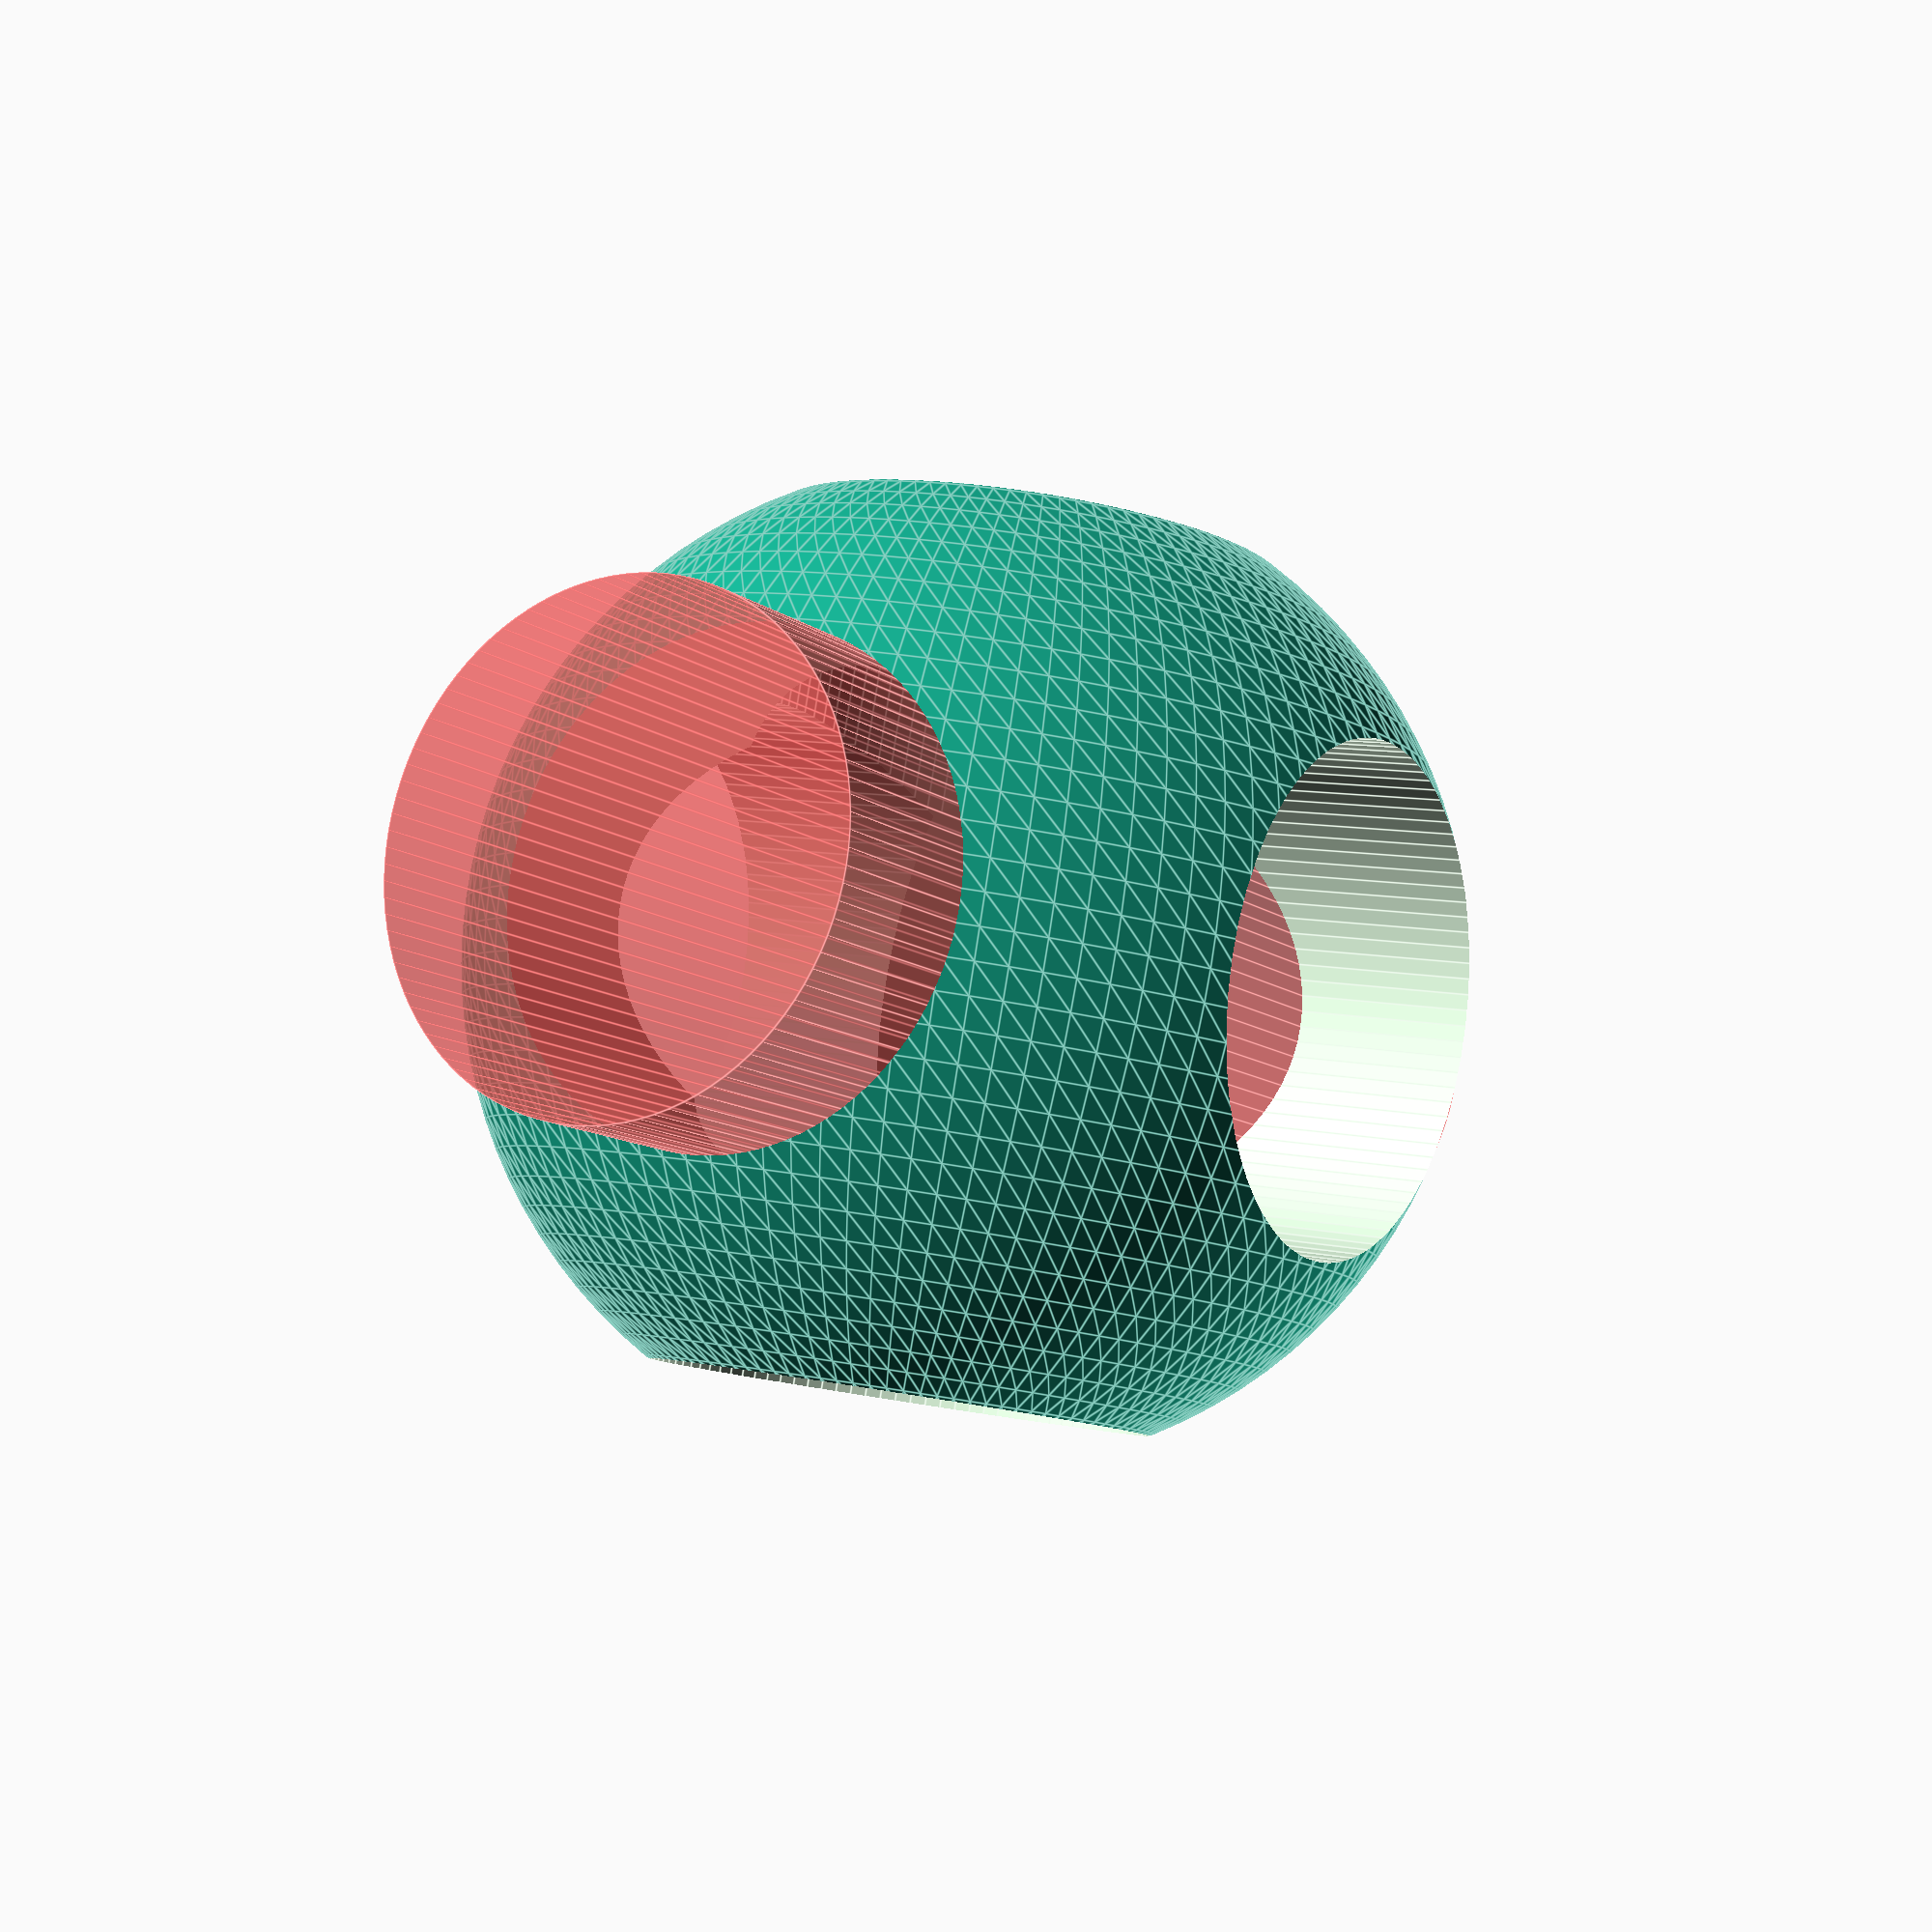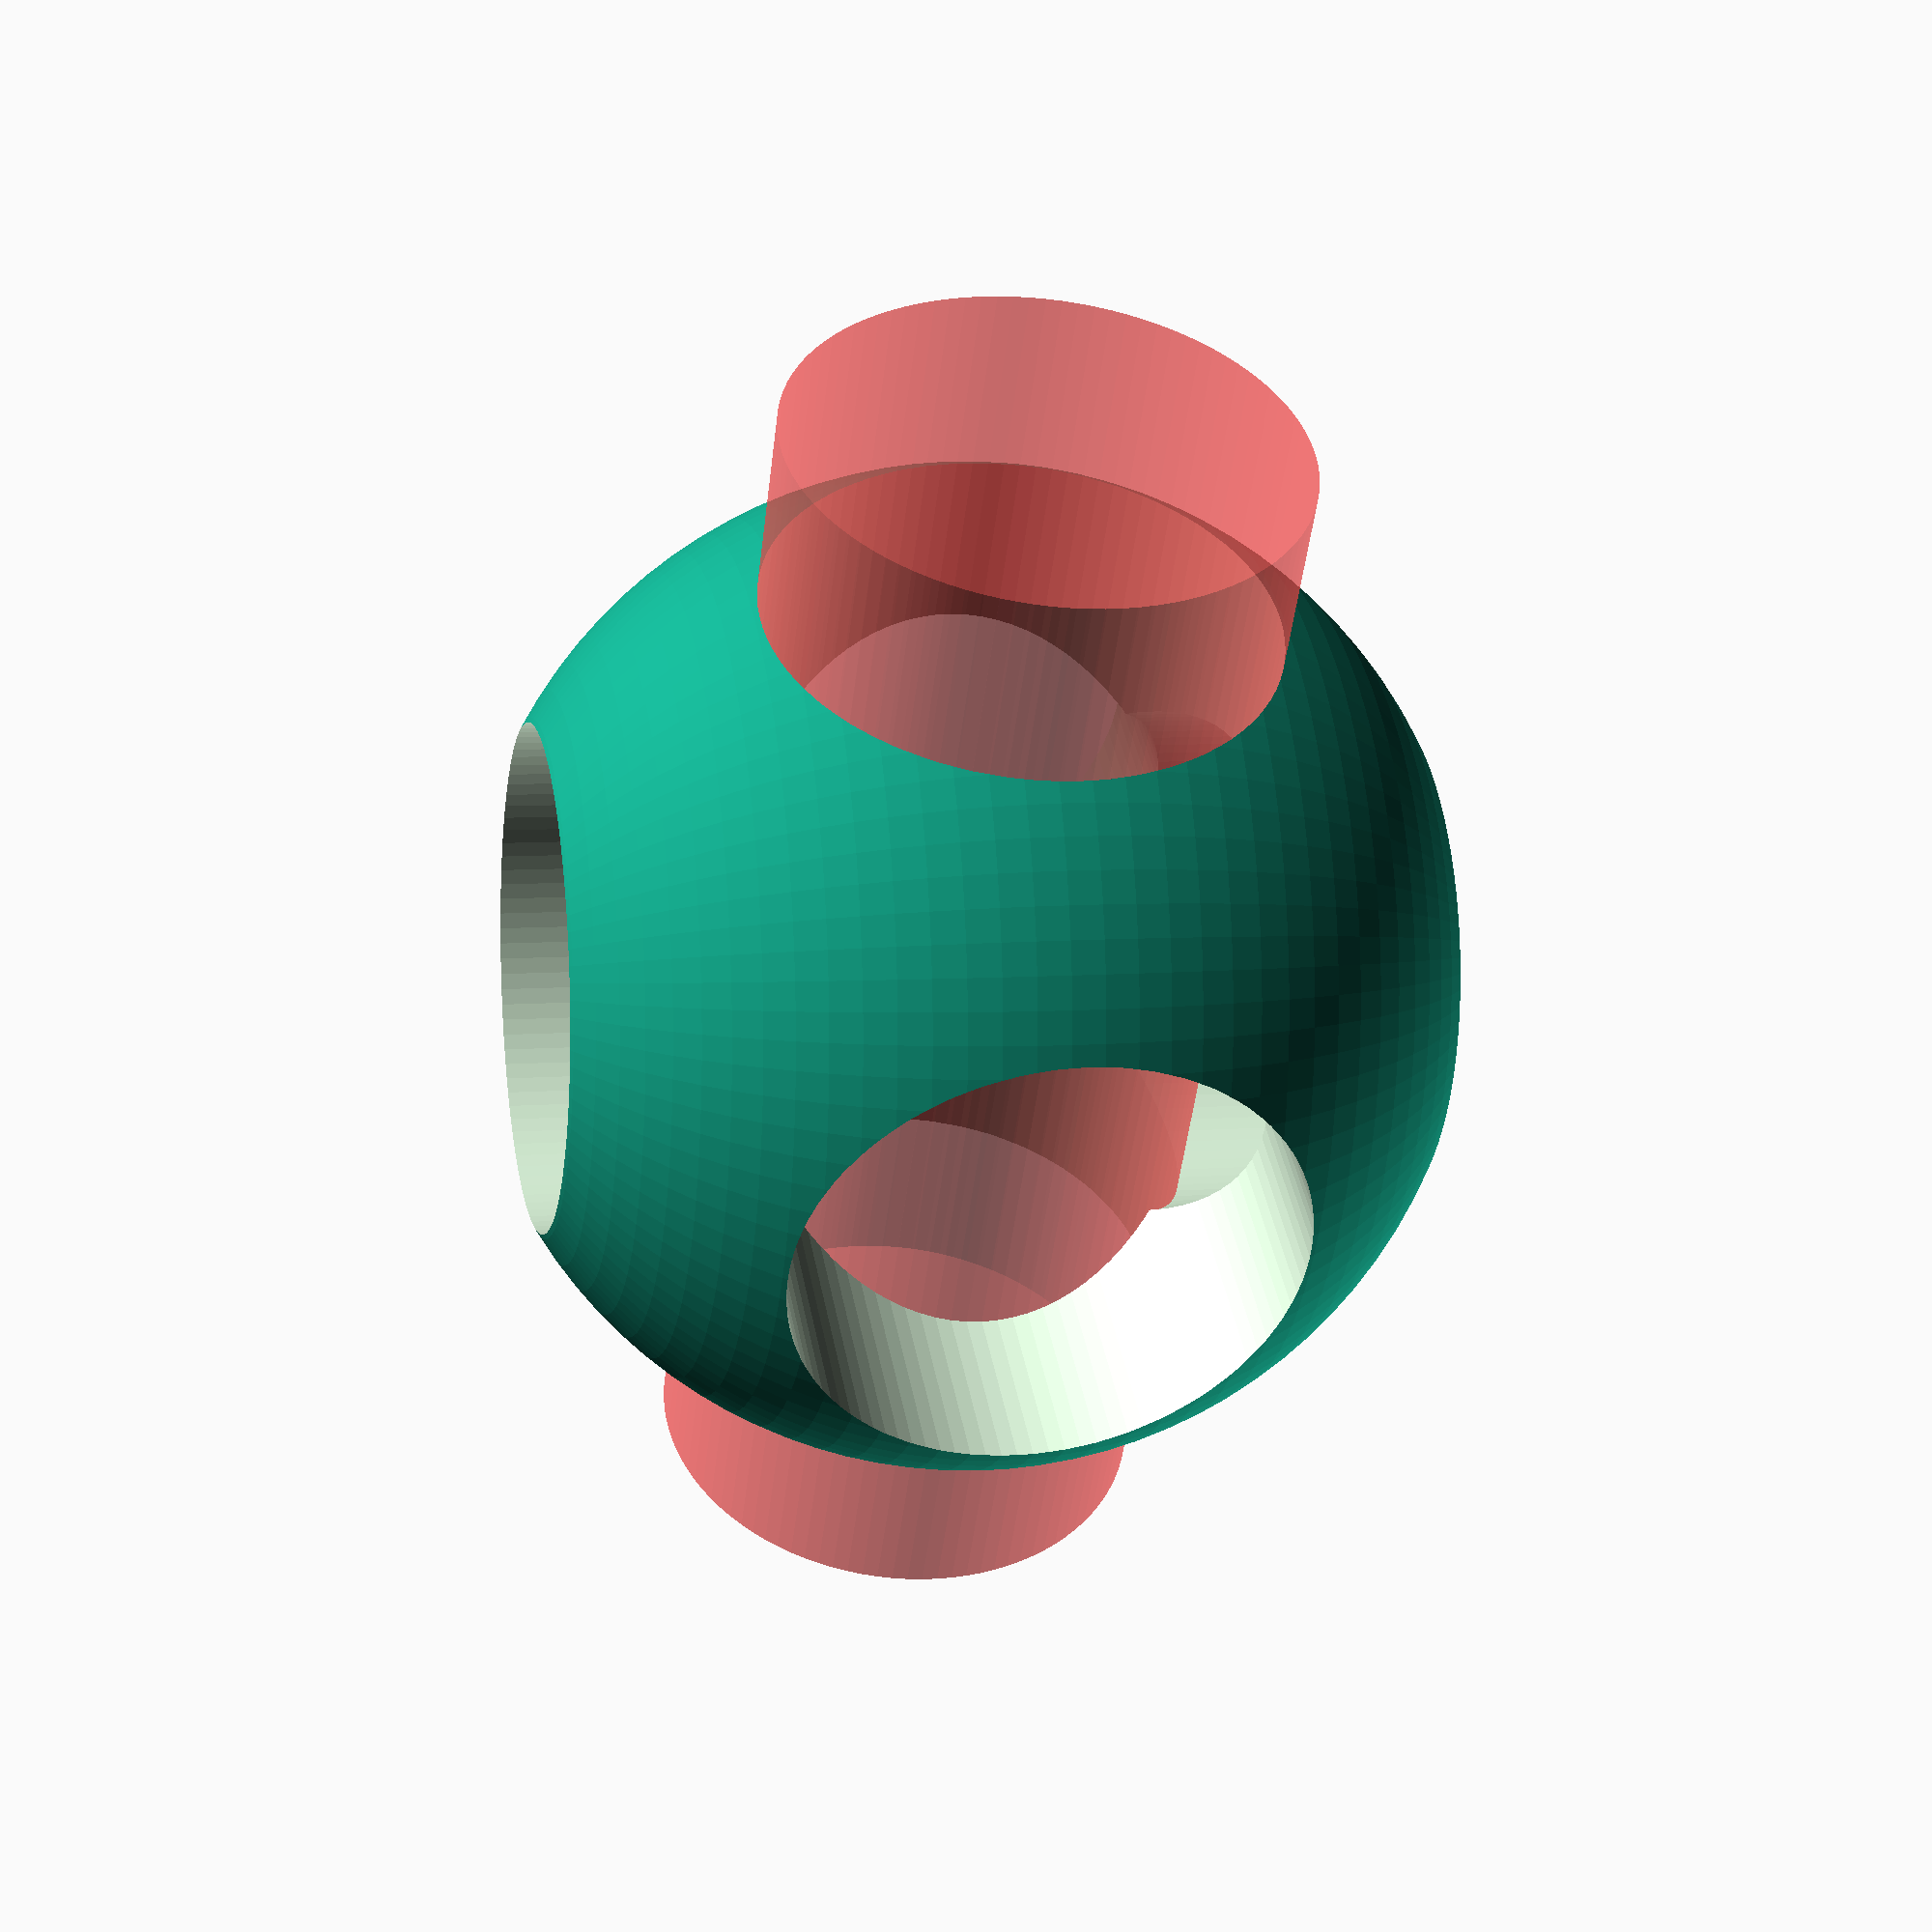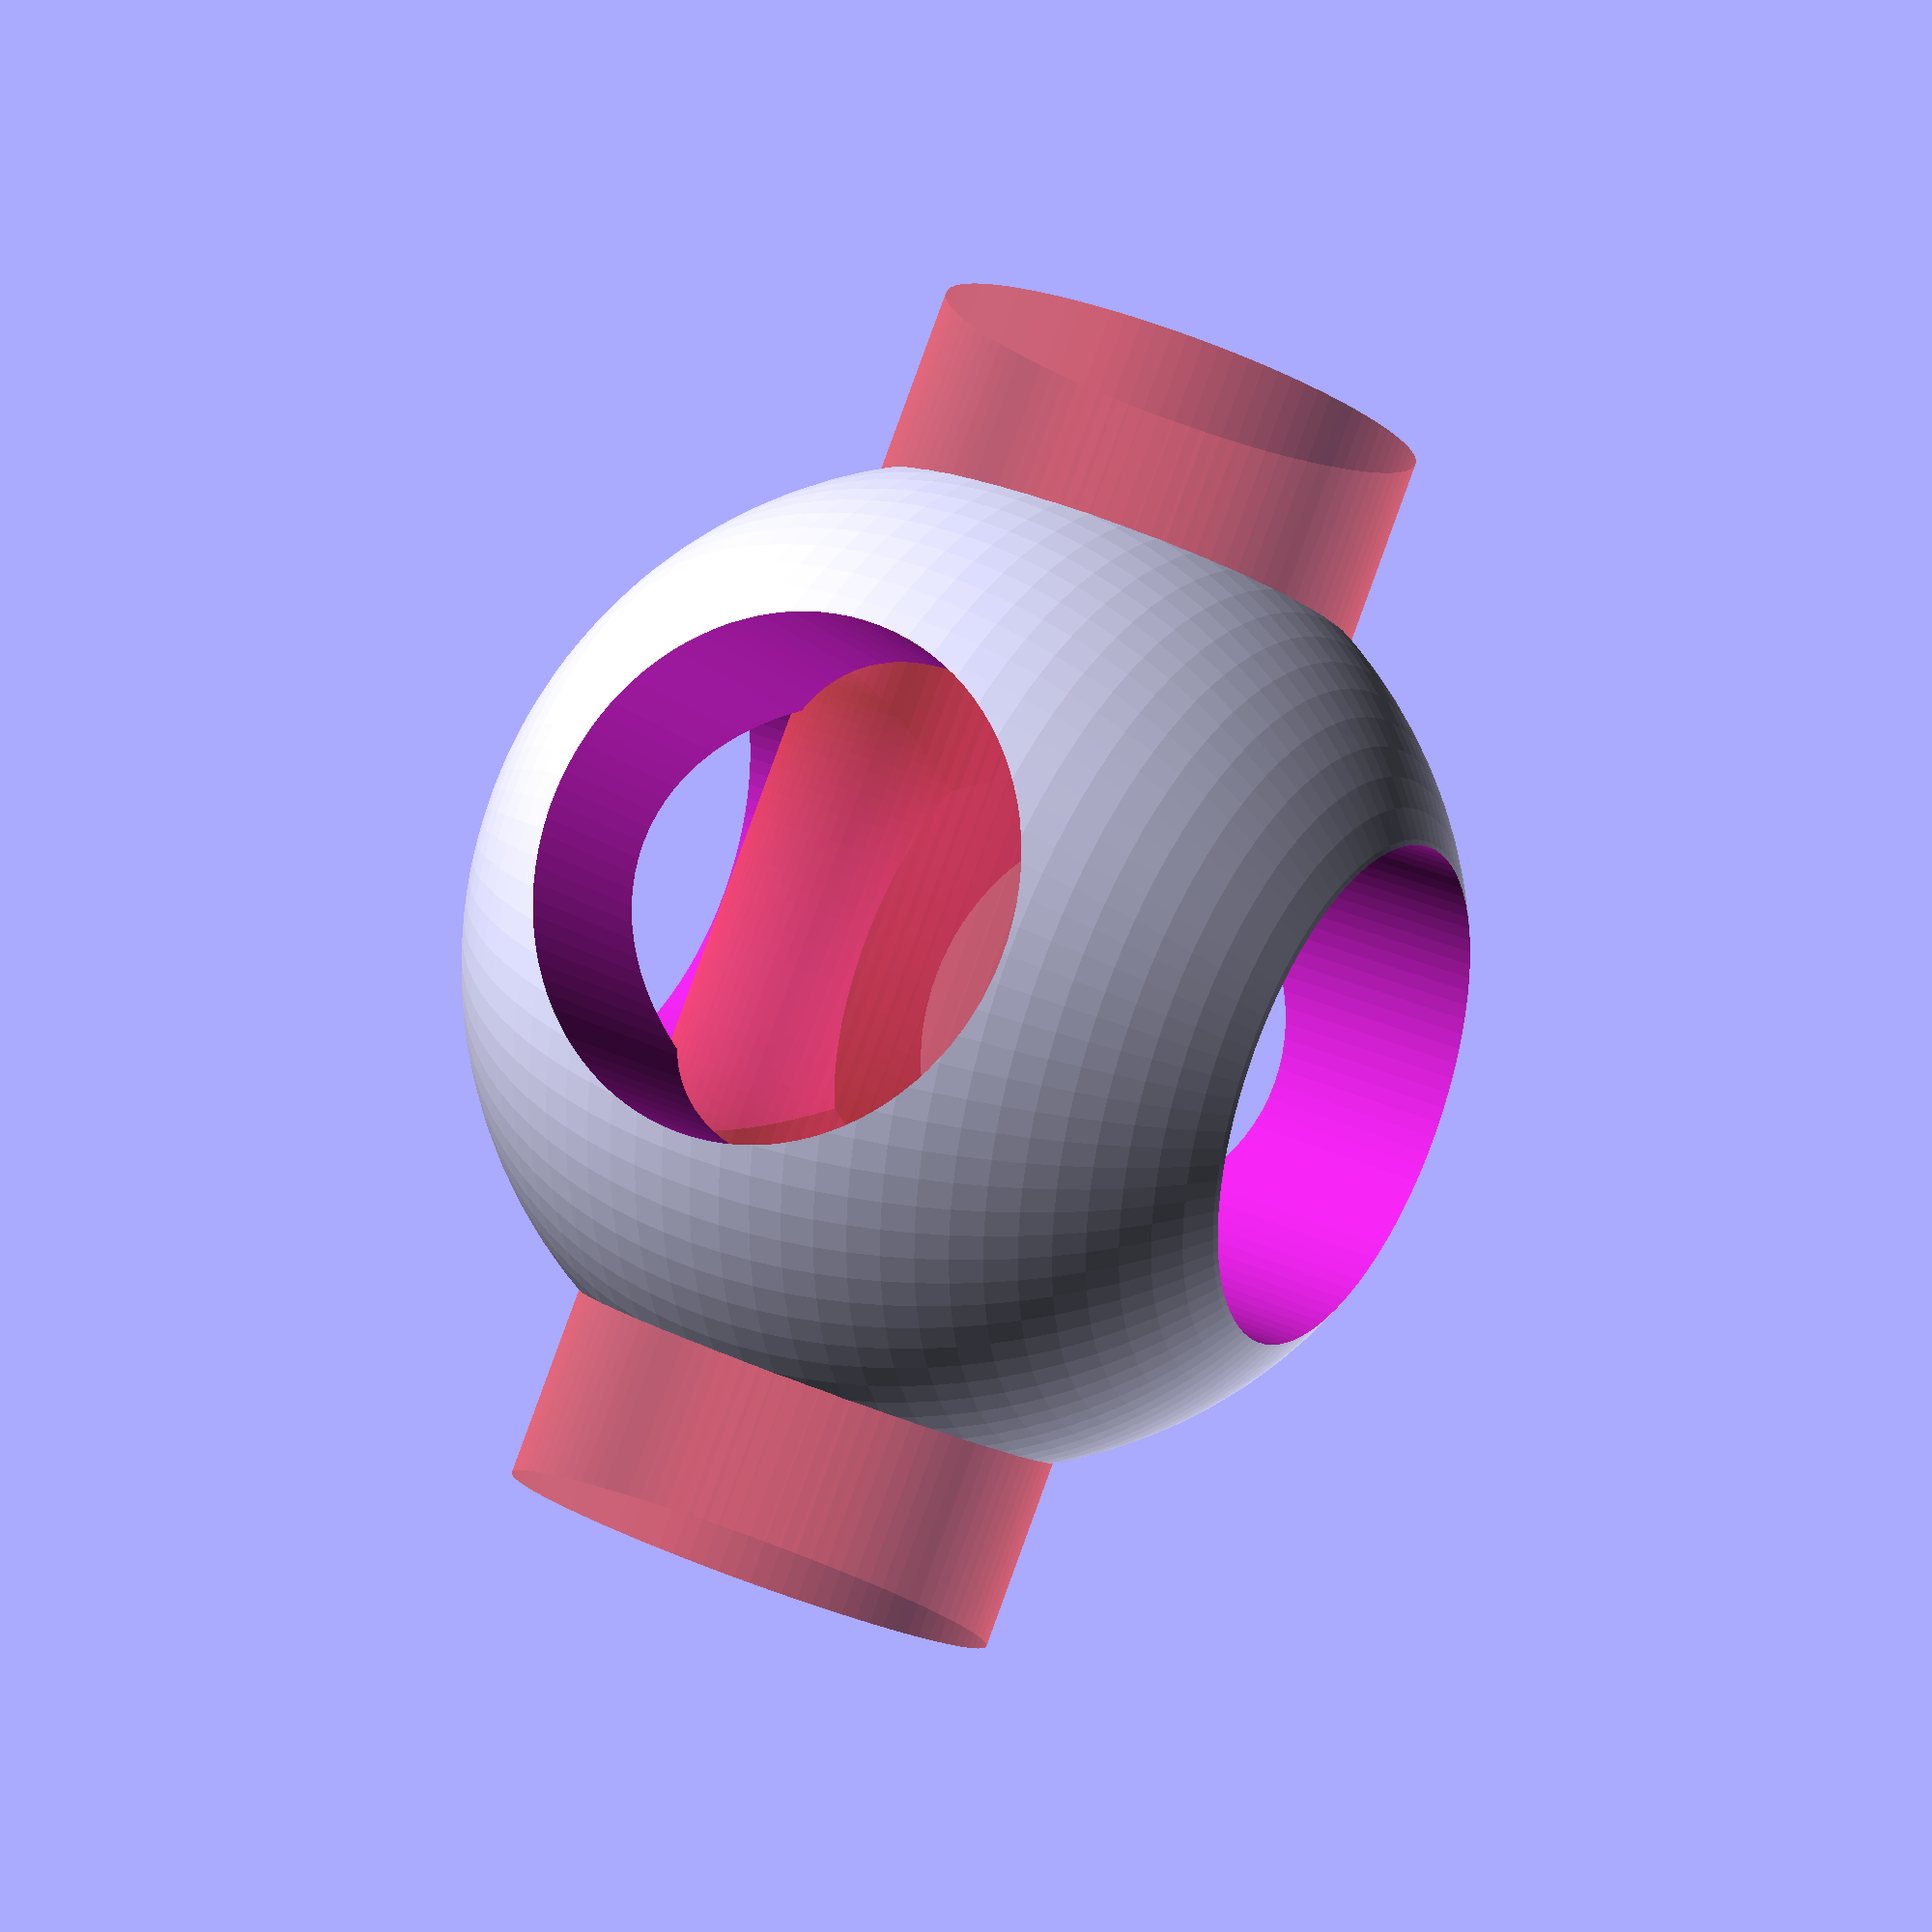
<openscad>
Logo(50);

module Logo(size=50, $fn=100) {
    // Temporary variables
    hole = size/2;
    cylinderHeight = size * 1.25;

    // One positive object (sphere) and three negative objects (cylinders)
    difference() {
        sphere(d=size);
        
        cylinder(d=hole, h=cylinderHeight, center=true);
        // The '#' operator highlights the object
        #rotate([90, 0, 0]) cylinder(d=hole, h=cylinderHeight, center=true);
        rotate([0, 90, 0]) cylinder(d=hole, h=cylinderHeight, center=true);
    }
}

echo(version=version());
// Written by Clifford Wolf <clifford@clifford.at> and Marius
// Kintel <marius@kintel.net>
//
// To the extent possible under law, the author(s) have dedicated all
// copyright and related and neighboring rights to this software to the
// public domain worldwide. This software is distributed without any
// warranty.
//
// You should have received a copy of the CC0 Public Domain
// Dedication along with this software.
// If not, see <http://creativecommons.org/publicdomain/zero/1.0/>.
//done//
</openscad>
<views>
elev=96.1 azim=149.3 roll=171.2 proj=p view=edges
elev=352.7 azim=213.4 roll=77.2 proj=p view=wireframe
elev=147.5 azim=320.2 roll=57.6 proj=p view=wireframe
</views>
